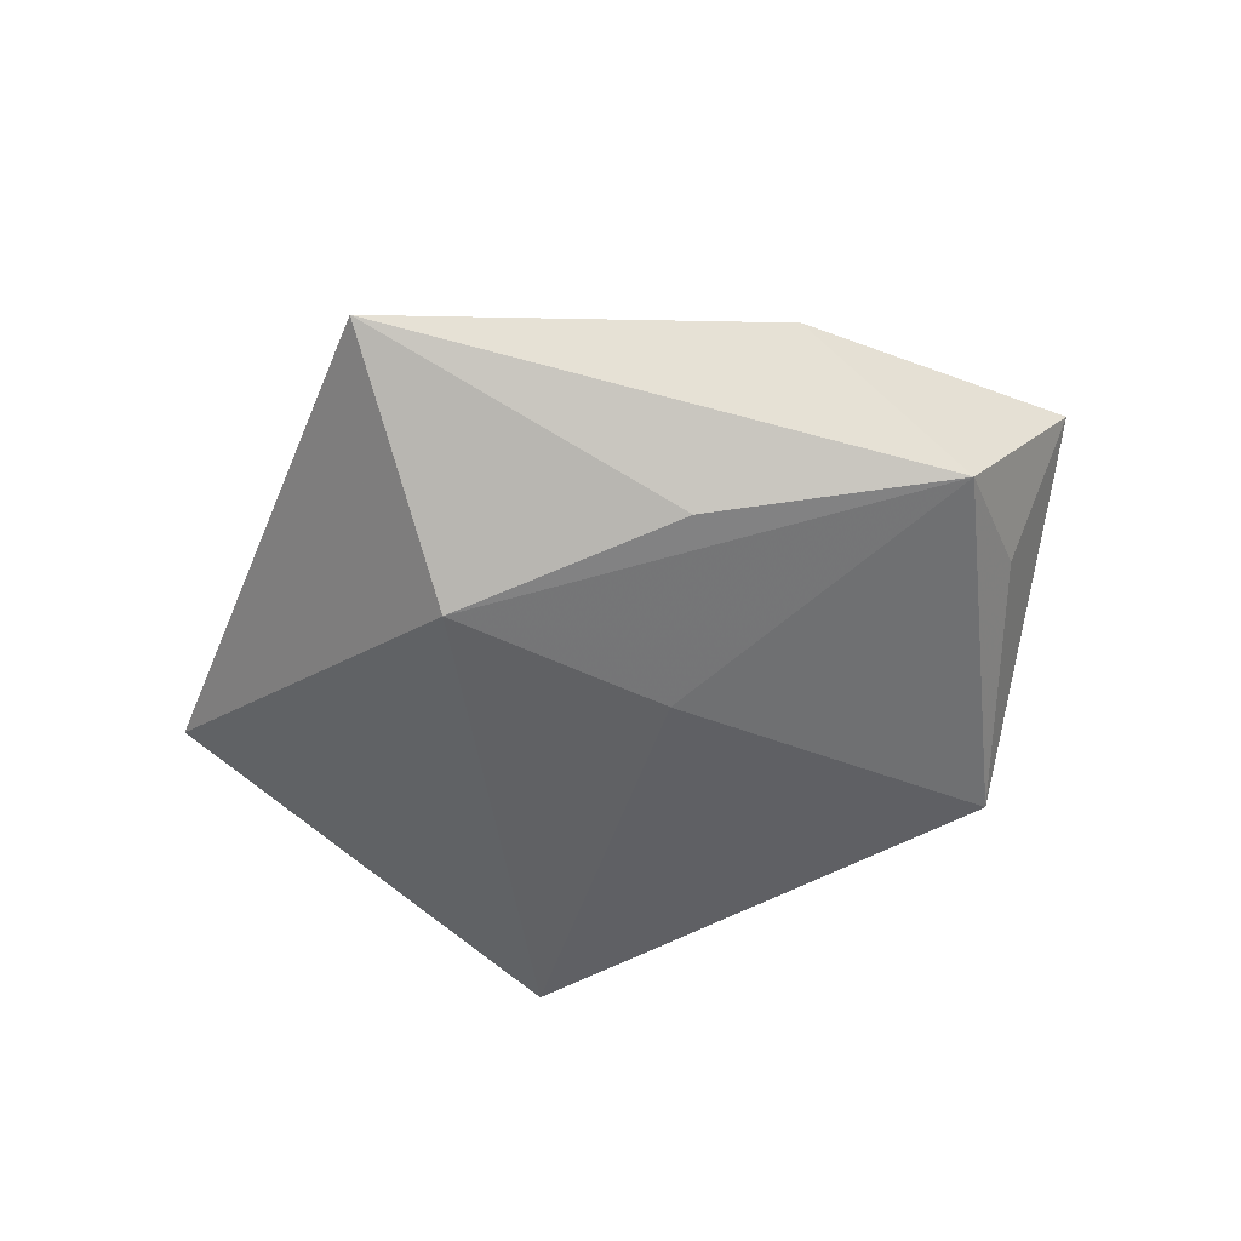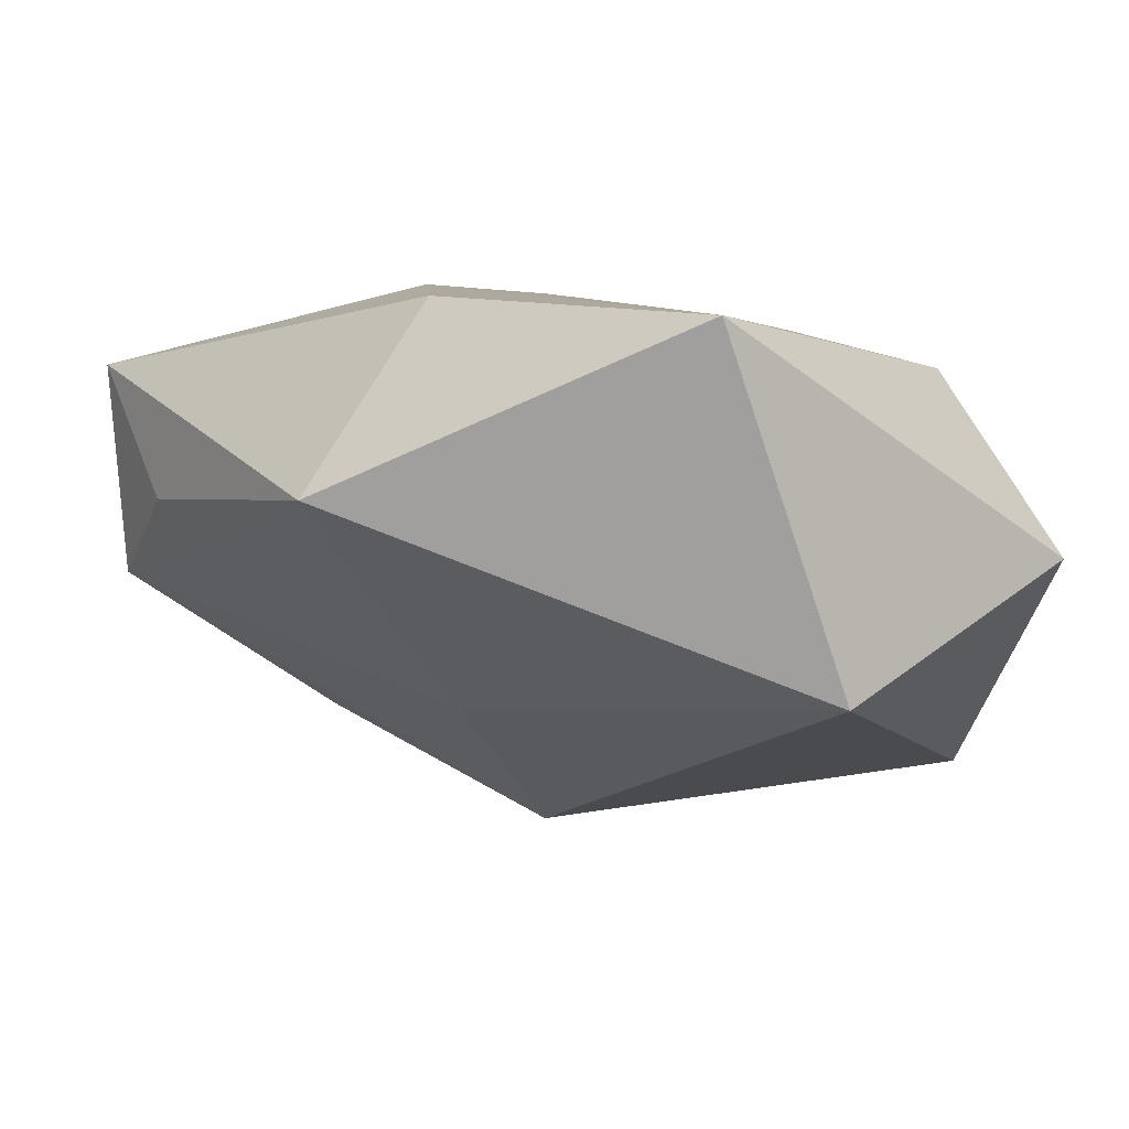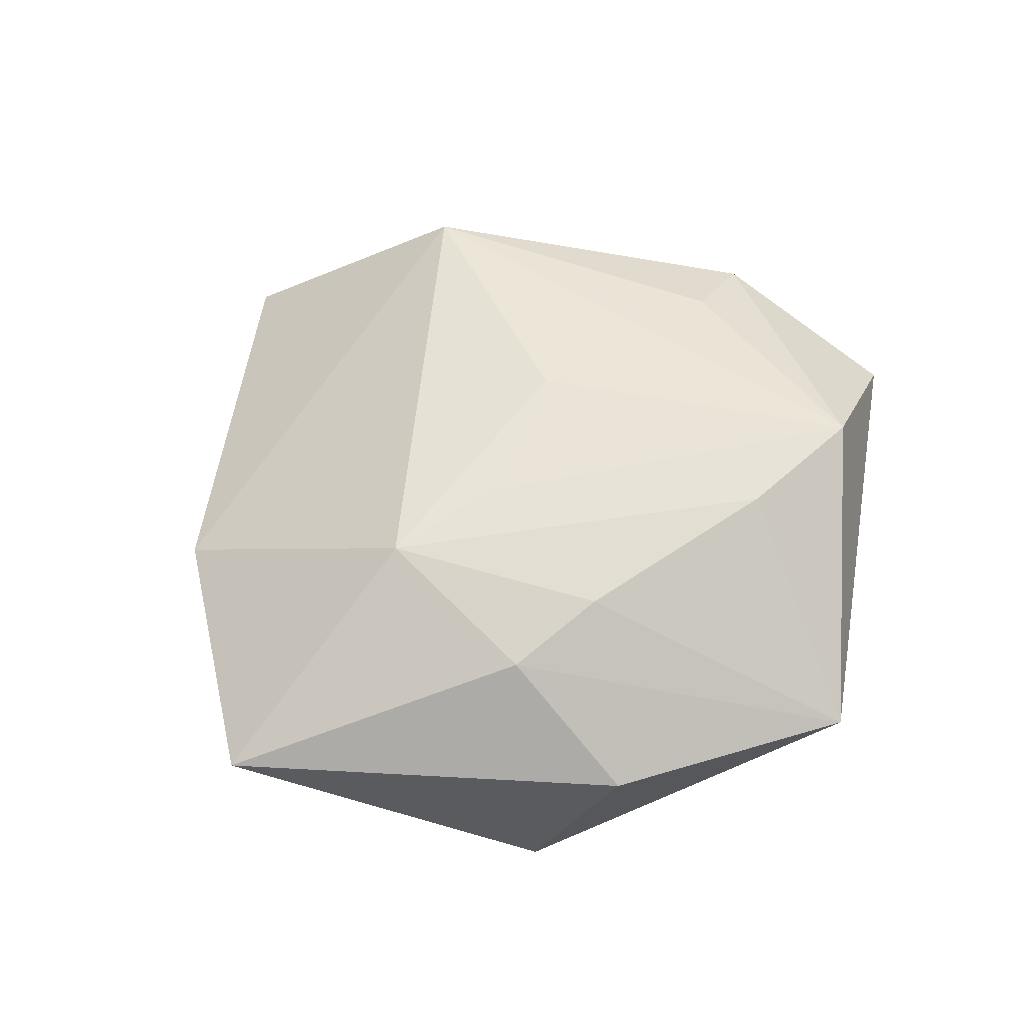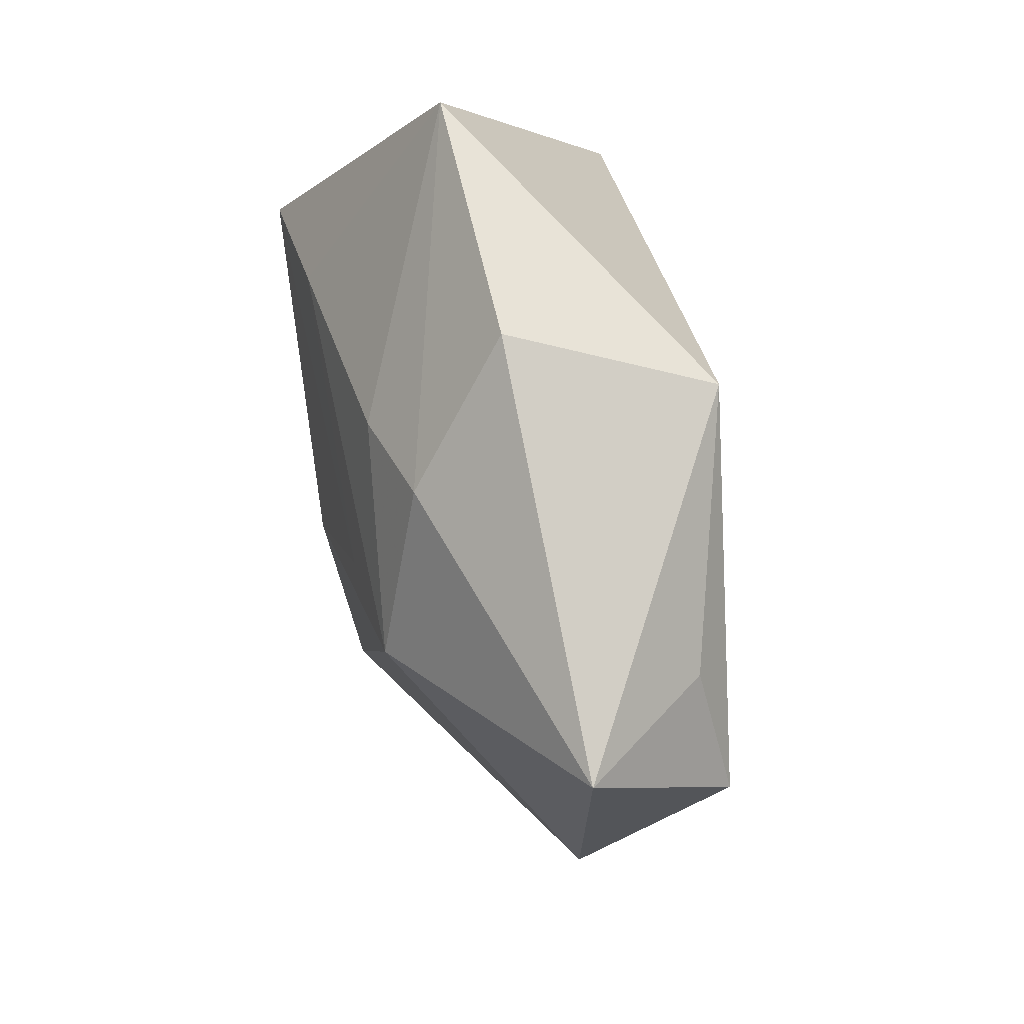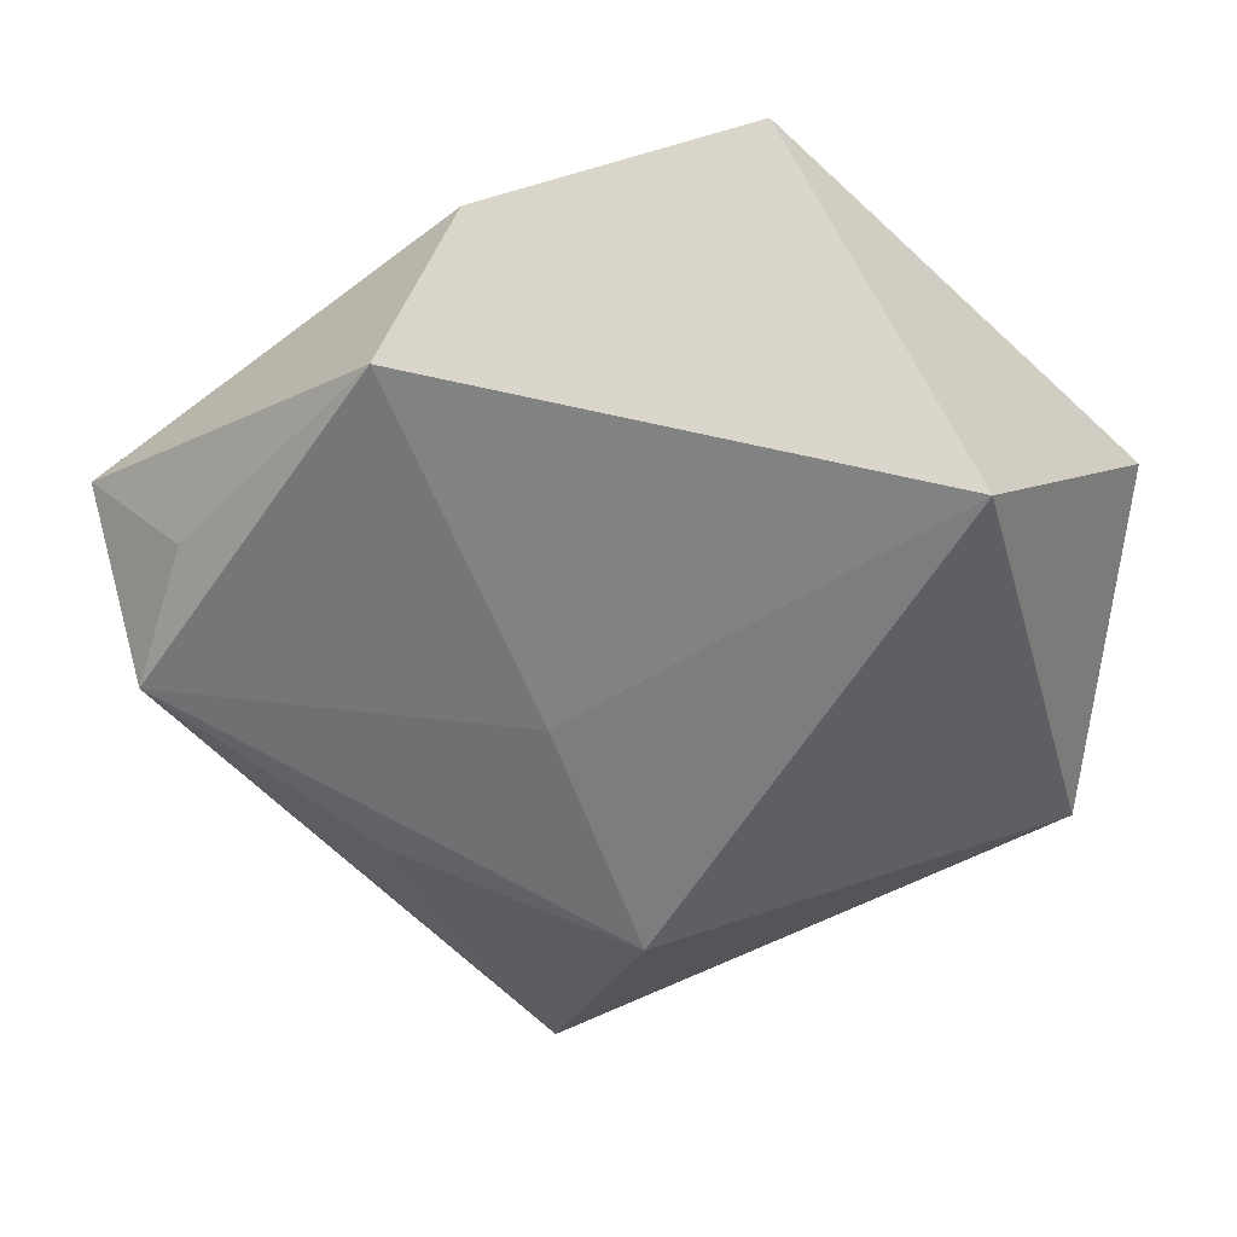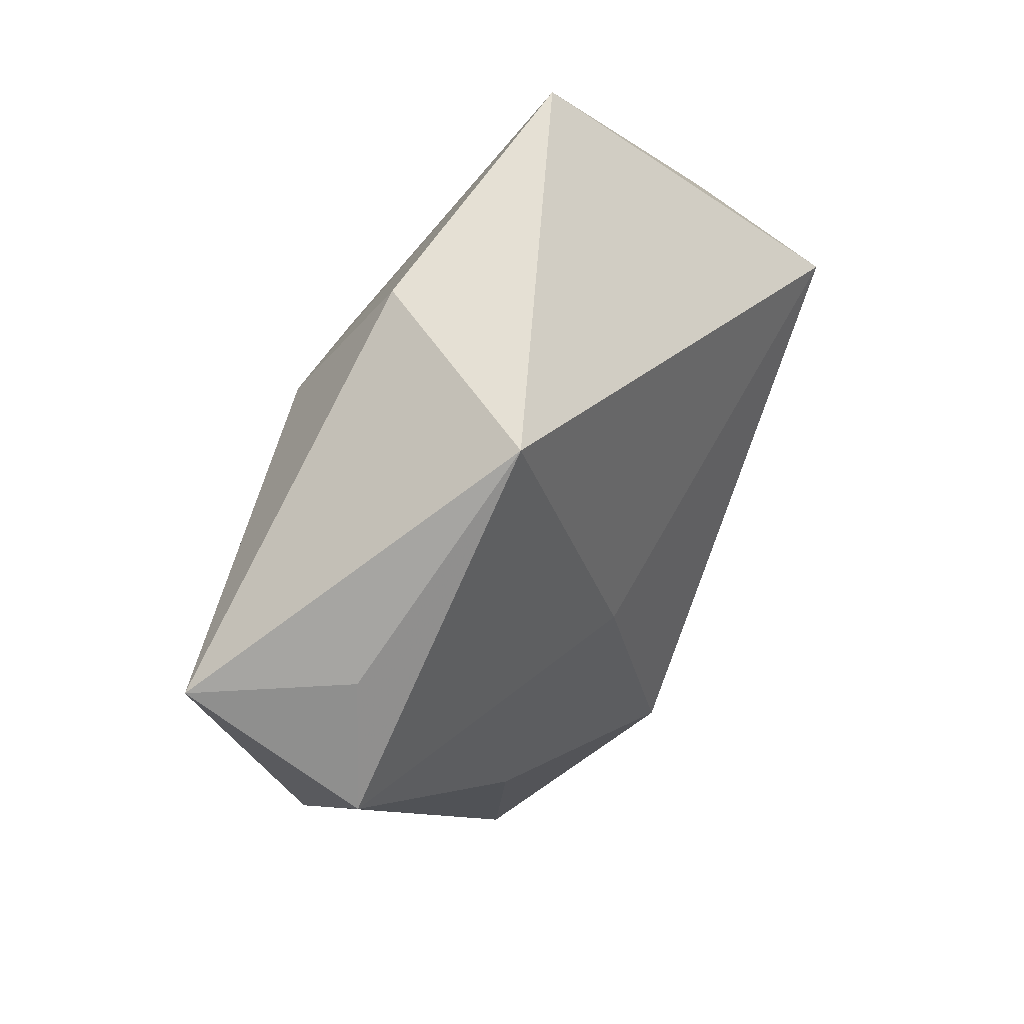
<metadata>
{"format":"obj","ext":"obj","renderer":"f3d","projection":"perspective","resolution":1024,"background":"white","views":[{"elev":-46.3,"azim":39.2,"up":"+Z"},{"elev":64.3,"azim":-168.5,"up":"+Y"},{"elev":59.5,"azim":143.9,"up":"+Z"},{"elev":45.5,"azim":72.5,"up":"+Y"},{"elev":31.2,"azim":177.4,"up":"+Y"},{"elev":45.0,"azim":122.6,"up":"+Y"}]}
</metadata>
<code>
v 0.04838 -0.003695 -0.01007
v 0.04059 -0.02102 0.00394
v 0.01041 0.002667 0.02101
v -0.01091 -0.03714 0.01609
v 0.01677 0.03826 0.005529
v 0.000815 -0.02925 -0.01948
v -0.04859 0.01039 0.004251
v 0.0438 0.01042 -0.007551
v -0.02224 -0.01537 0.01587
v 0.009266 -0.05362 -0.00194
v -0.02952 0.02146 -0.02148
v -0.01138 0.04715 0.003599
v 0.008109 0.02142 0.01803
v -0.004957 -0.006177 0.02125
v 0.009822 -0.004026 -0.01861
v 0.02487 0.03259 -0.01546
v 0.05358 0.009128 0.007481
v 0.02031 0.02203 0.0163
v -0.04165 -0.01198 0.008477
v 0.02429 0.002728 0.02127
v -0.01684 0.02194 0.01838
v -0.01774 -0.03539 0.008513
v -0.03248 -0.008143 0.01372
v -0.03242 0.02007 0.01809
v -0.04312 -0.02451 -0.005324
v 0.02568 -0.02024 -0.01407
f 25 11 6
f 7 11 25
f 7 12 11
f 24 12 7
f 11 12 16
f 25 6 10
f 24 7 19
f 25 4 19
f 19 7 25
f 24 4 14
f 4 20 14
f 8 16 17
f 15 6 11
f 11 16 15
f 17 16 5
f 5 16 12
f 22 4 25
f 25 10 22
f 22 10 4
f 24 19 23
f 23 19 4
f 24 14 3
f 3 14 20
f 20 13 21
f 24 3 21
f 21 3 20
f 21 12 24
f 21 13 12
f 6 15 1
f 1 8 17
f 16 8 1
f 1 15 16
f 12 13 18
f 18 5 12
f 18 13 20
f 17 5 18
f 18 20 17
f 9 4 24
f 24 23 9
f 9 23 4
f 26 10 6
f 6 1 26
f 26 1 10
f 2 1 17
f 10 1 2
f 17 20 2
f 2 20 4
f 4 10 2

</code>
